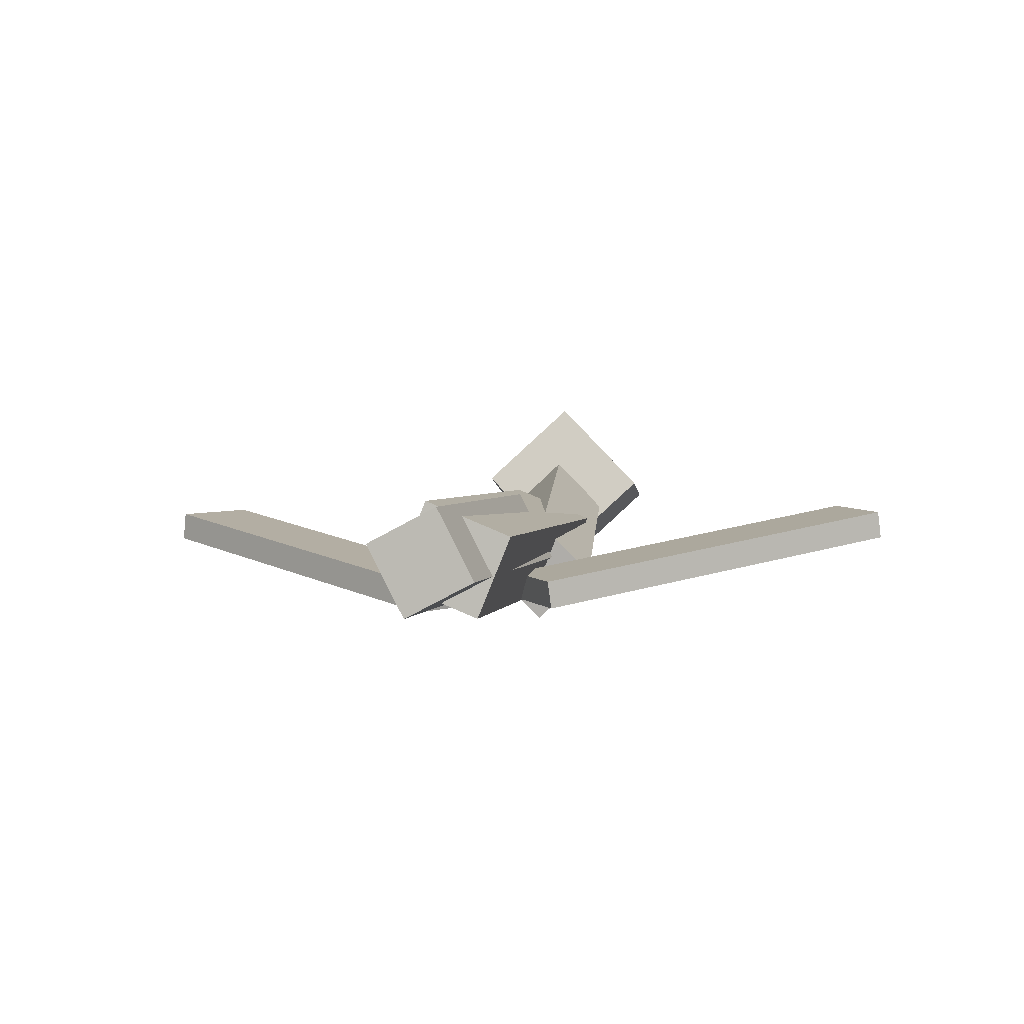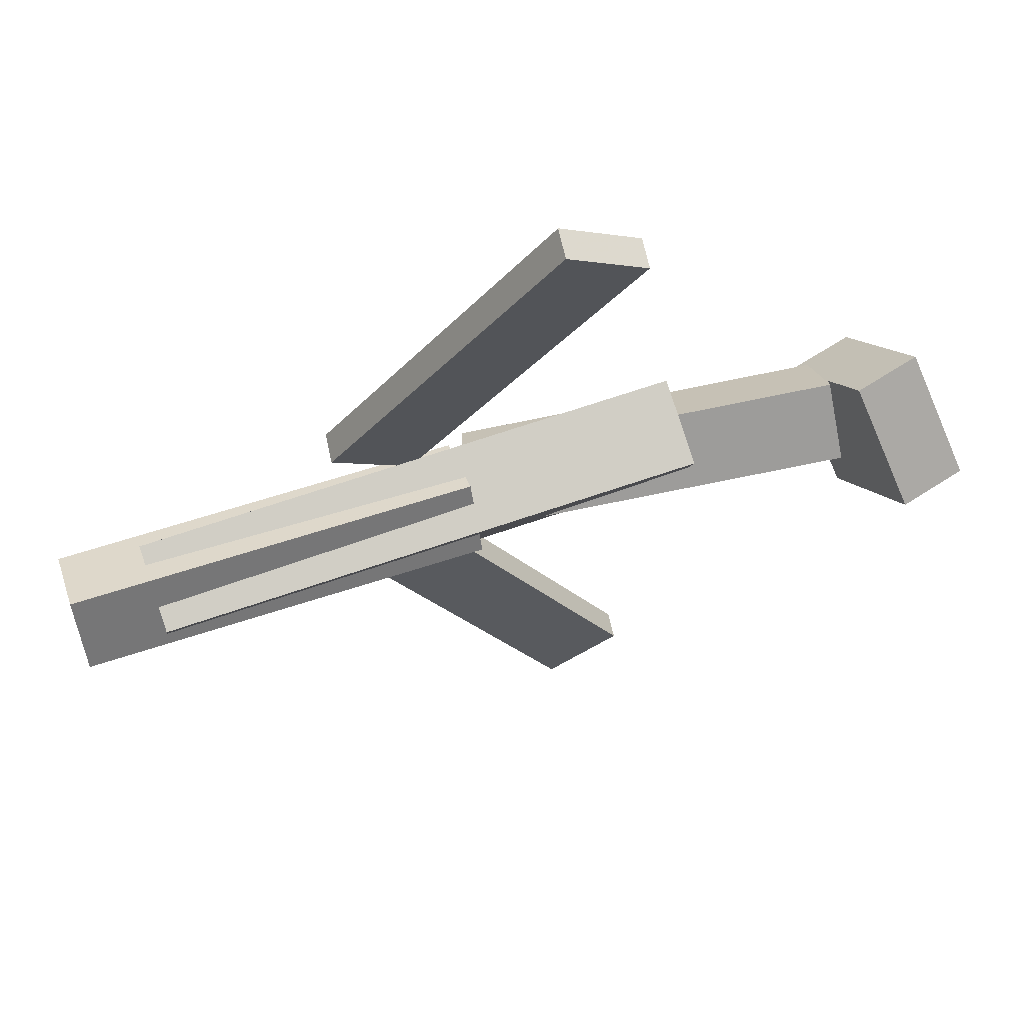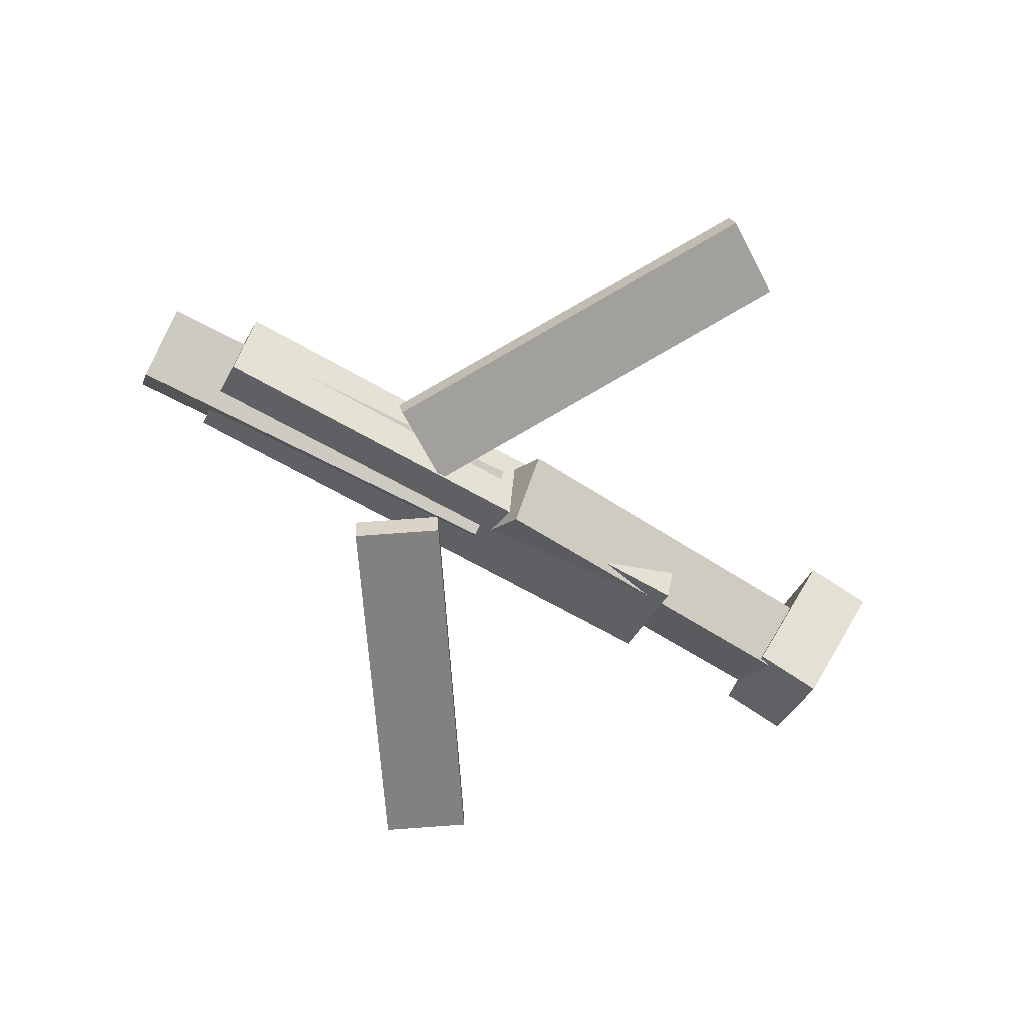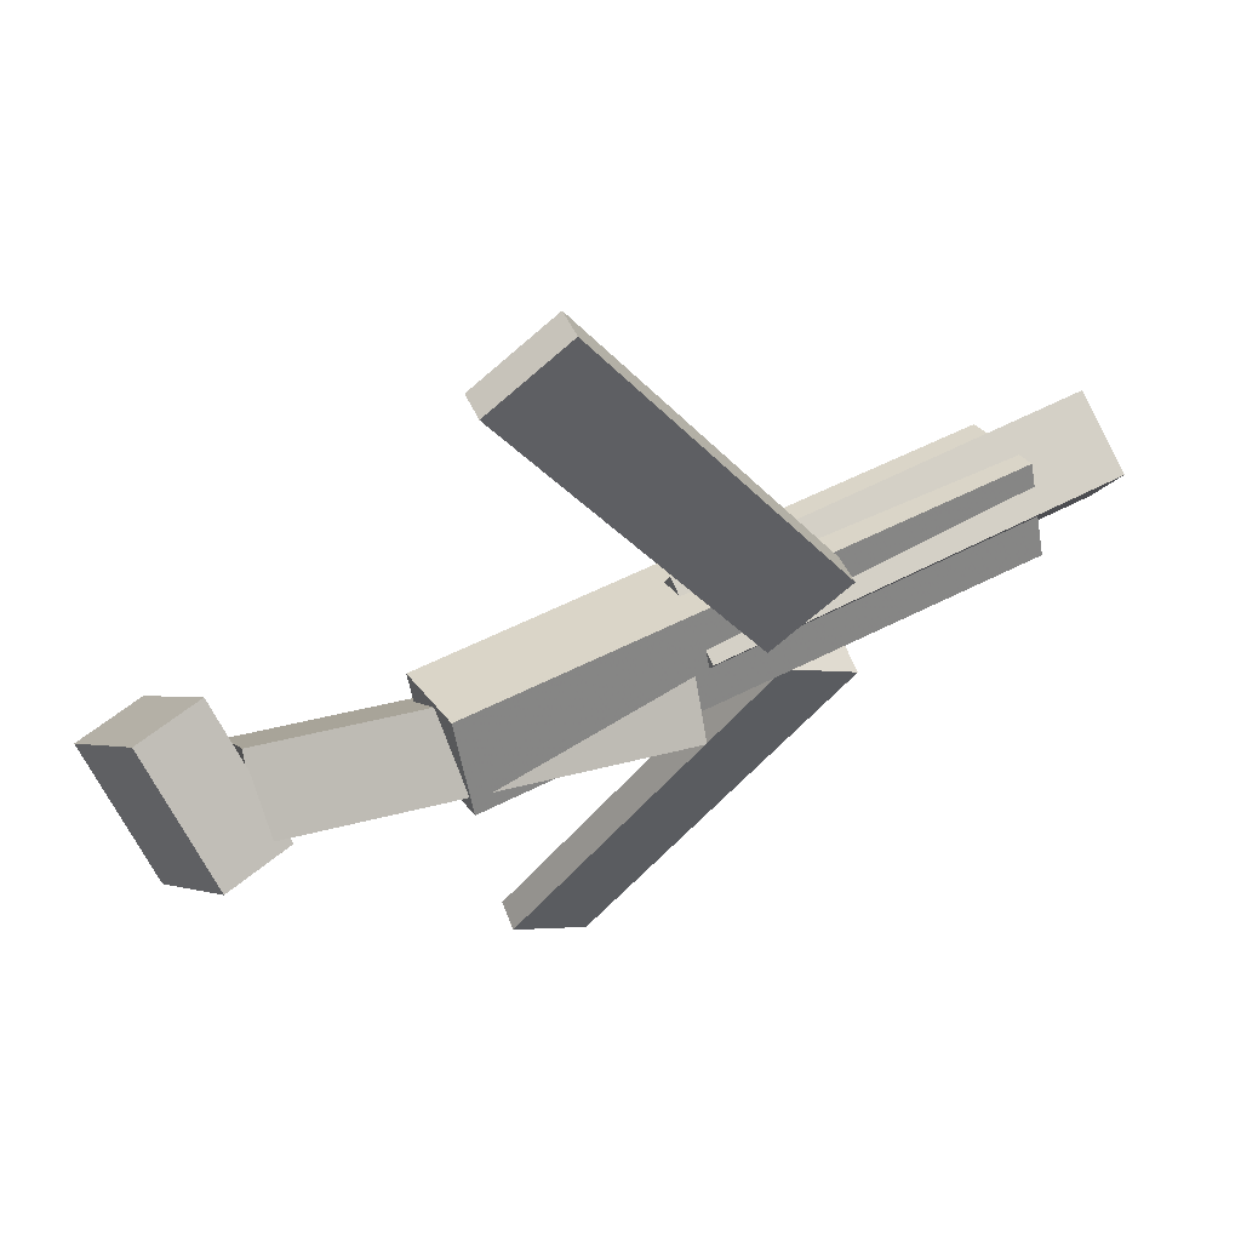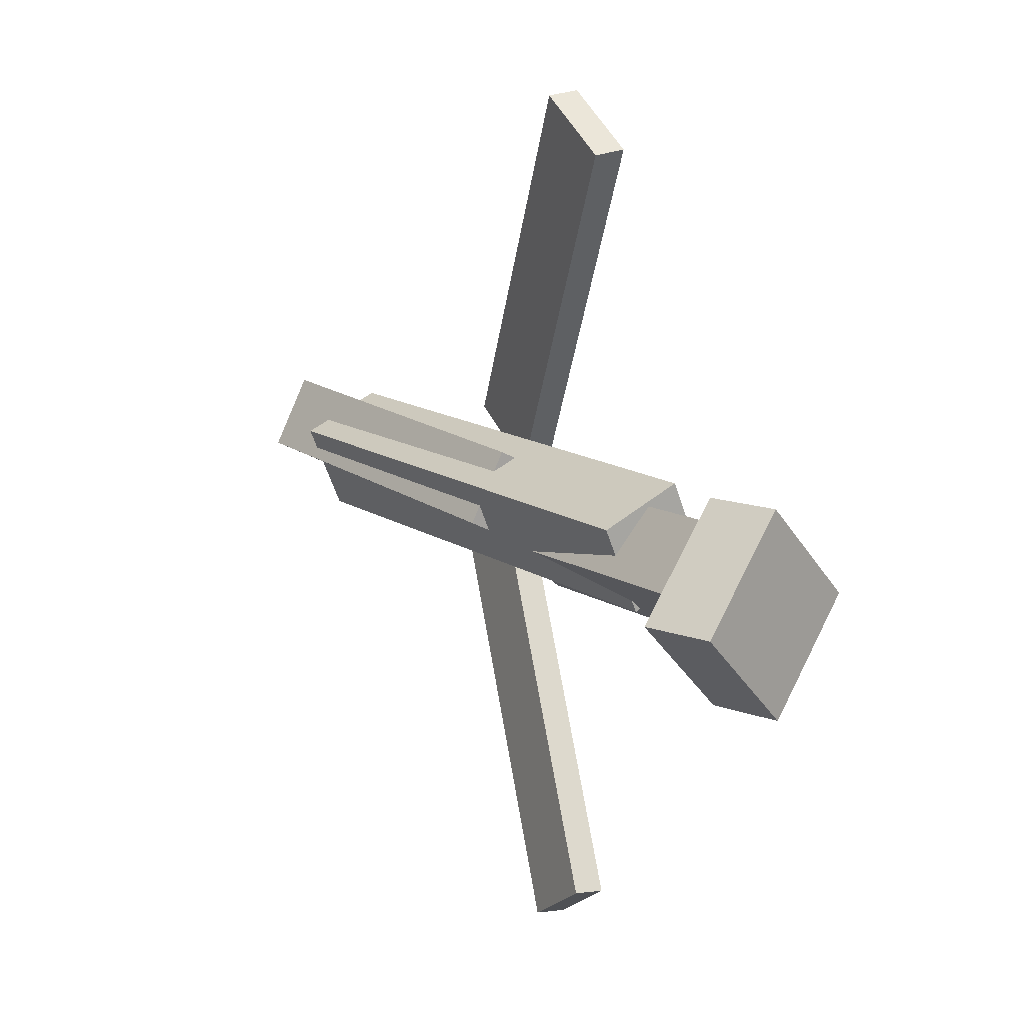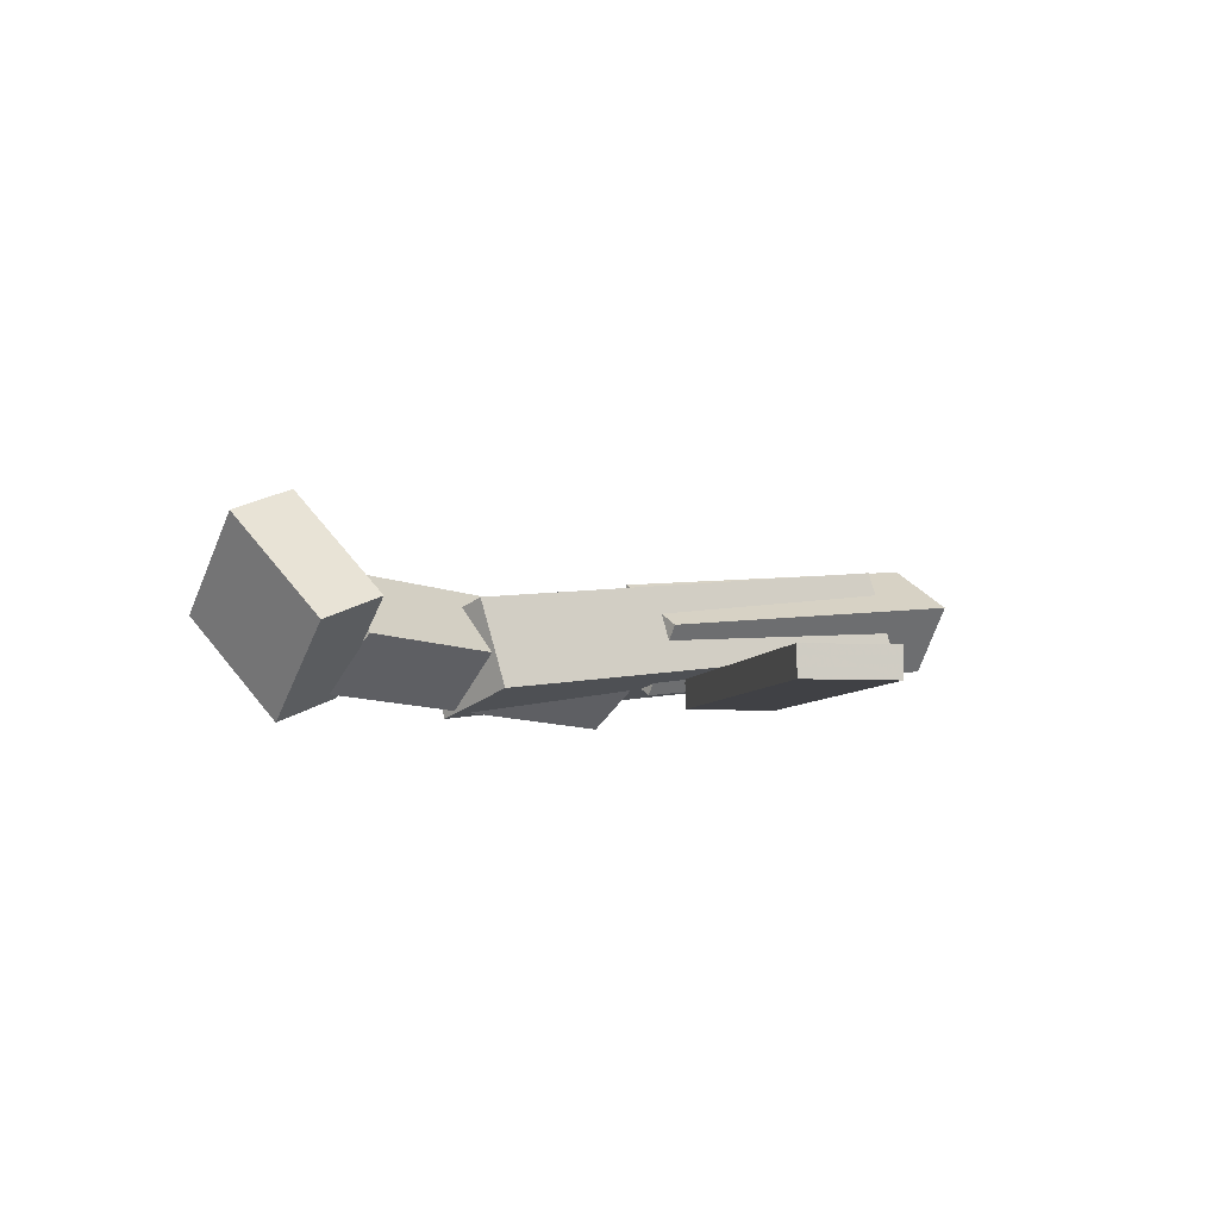
<metadata>
{"format":"obj","ext":"obj","renderer":"f3d","projection":"perspective","resolution":1024,"background":"white","views":[{"elev":2.1,"azim":101.1,"up":"+Y"},{"elev":62.1,"azim":161.0,"up":"+Z"},{"elev":-69.6,"azim":151.9,"up":"+Y"},{"elev":54.2,"azim":-29.1,"up":"+Z"},{"elev":15.2,"azim":-124.5,"up":"+Z"},{"elev":3.7,"azim":-42.8,"up":"+Y"}]}
</metadata>
<code>
v 0.1328 -0.06823 -0.05454
v 0.07635 -0.06468 -0.0161
v 0.1298 -0.0905 -0.05696
v 0.0733 -0.08695 -0.01852
v -0.04401 -0.01526 -0.3191
v -0.1005 -0.0117 -0.2807
v -0.04706 -0.03752 -0.3216
v -0.1035 -0.03397 -0.2831
f 1.0 7.0 5.0
f 1.0 3.0 7.0
f 1.0 4.0 3.0
f 1.0 2.0 4.0
f 3.0 8.0 7.0
f 3.0 4.0 8.0
f 5.0 7.0 8.0
f 5.0 8.0 6.0
f 1.0 5.0 6.0
f 1.0 6.0 2.0
f 2.0 6.0 8.0
f 2.0 8.0 4.0
v -0.1493 -0.06265 0.04932
v 0.2735 -0.06028 0.04098
v -0.1502 8.94e-05 0.02373
v 0.2726 0.002458 0.01538
v -0.1505 -0.08963 -0.01677
v 0.2723 -0.08726 -0.02512
v -0.1513 -0.02689 -0.04236
v 0.2715 -0.02452 -0.05071
f 9.0 15.0 13.0
f 9.0 11.0 15.0
f 9.0 12.0 11.0
f 9.0 10.0 12.0
f 11.0 16.0 15.0
f 11.0 12.0 16.0
f 13.0 15.0 16.0
f 13.0 16.0 14.0
f 9.0 13.0 14.0
f 9.0 14.0 10.0
f 10.0 14.0 16.0
f 10.0 16.0 12.0
v -0.2778 -0.01921 -0.03481
v -0.2796 -0.06045 0.009859
v -0.2656 0.02331 0.004953
v -0.2675 -0.01793 0.04962
v 0.005315 -0.06854 -0.06848
v 0.003443 -0.1098 -0.02381
v 0.01745 -0.02602 -0.02872
v 0.01558 -0.06725 0.01595
f 17.0 23.0 21.0
f 17.0 19.0 23.0
f 17.0 20.0 19.0
f 17.0 18.0 20.0
f 19.0 24.0 23.0
f 19.0 20.0 24.0
f 21.0 23.0 24.0
f 21.0 24.0 22.0
f 17.0 21.0 22.0
f 17.0 22.0 18.0
f 18.0 22.0 24.0
f 18.0 24.0 20.0
v 0.3342 -0.02762 0.04582
v 0.3348 0.0001481 -0.007499
v 0.02276 -0.02688 0.04308
v 0.0233 0.0008853 -0.01023
v 0.3344 -0.08279 0.01709
v 0.3349 -0.05502 -0.03623
v 0.02288 -0.08205 0.01435
v 0.02342 -0.05429 -0.03896
f 25.0 31.0 29.0
f 25.0 27.0 31.0
f 25.0 28.0 27.0
f 25.0 26.0 28.0
f 27.0 32.0 31.0
f 27.0 28.0 32.0
f 29.0 31.0 32.0
f 29.0 32.0 30.0
f 25.0 29.0 30.0
f 25.0 30.0 26.0
f 26.0 30.0 32.0
f 26.0 32.0 28.0
v -0.28 0.003928 -0.07028
v -0.332 -0.0092 -0.06879
v -0.2965 0.07772 0.0041
v -0.3485 0.0646 0.005599
v -0.2605 -0.06529 0.002728
v -0.3124 -0.07842 0.004228
v -0.2769 0.008508 0.07711
v -0.3289 -0.00462 0.07861
f 33.0 39.0 37.0
f 33.0 35.0 39.0
f 33.0 36.0 35.0
f 33.0 34.0 36.0
f 35.0 40.0 39.0
f 35.0 36.0 40.0
f 37.0 39.0 40.0
f 37.0 40.0 38.0
f 33.0 37.0 38.0
f 33.0 38.0 34.0
f 34.0 38.0 40.0
f 34.0 40.0 36.0
v 0.1151 -0.09676 0.05896
v 0.05476 -0.09454 0.02166
v 0.1177 -0.07389 0.05611
v 0.05737 -0.07167 0.0188
v -0.04894 -0.04459 0.3273
v -0.1093 -0.04236 0.29
v -0.04633 -0.02172 0.3245
v -0.1067 -0.01949 0.2872
f 41.0 47.0 45.0
f 41.0 43.0 47.0
f 41.0 44.0 43.0
f 41.0 42.0 44.0
f 43.0 48.0 47.0
f 43.0 44.0 48.0
f 45.0 47.0 48.0
f 45.0 48.0 46.0
f 41.0 45.0 46.0
f 41.0 46.0 42.0
f 42.0 46.0 48.0
f 42.0 48.0 44.0

</code>
